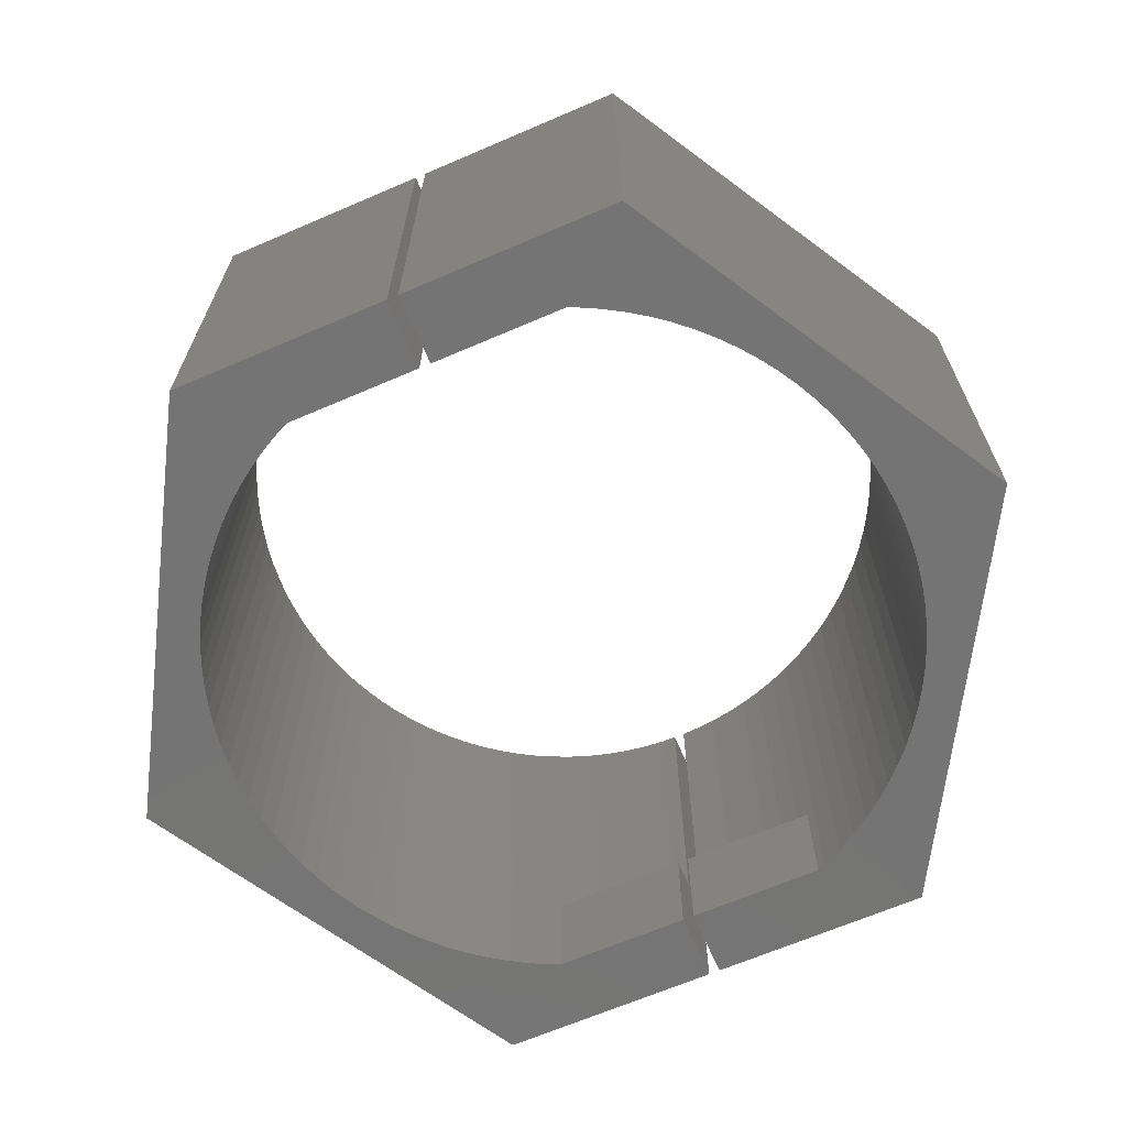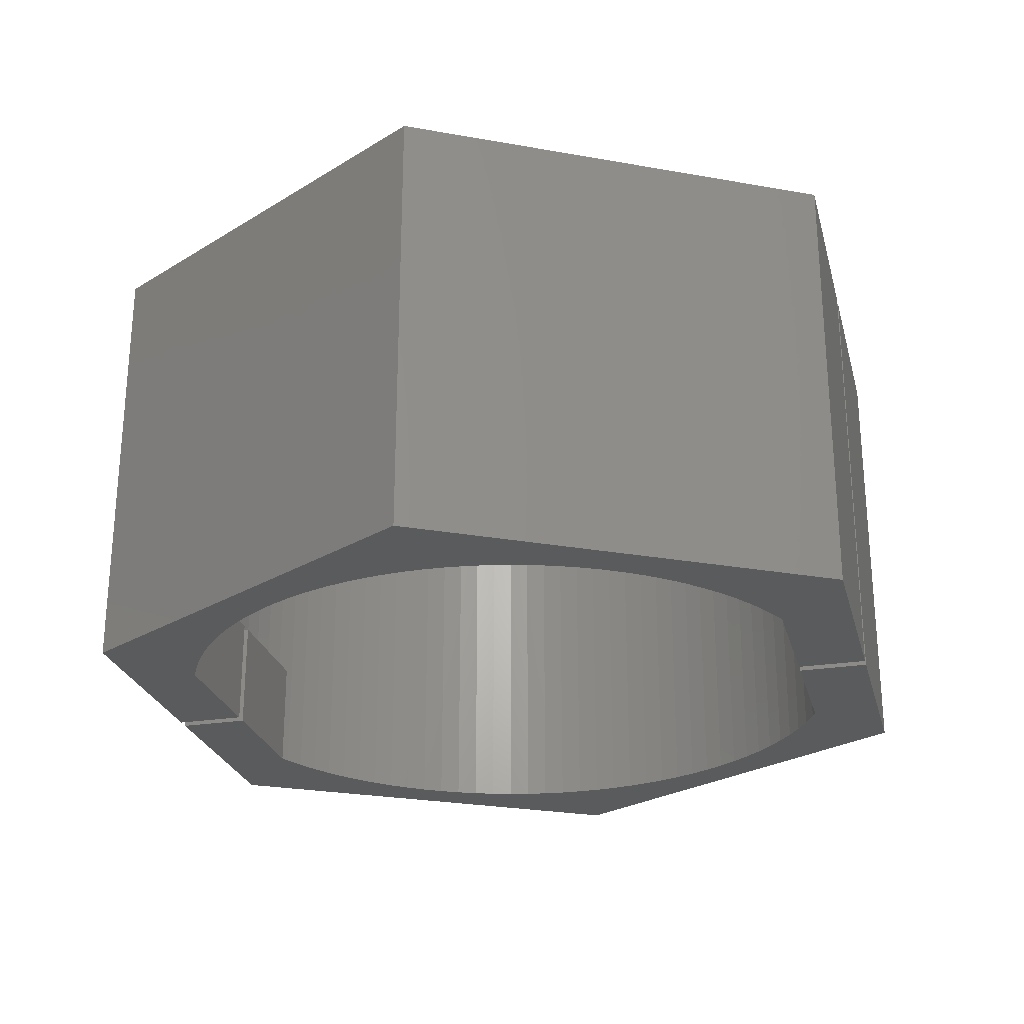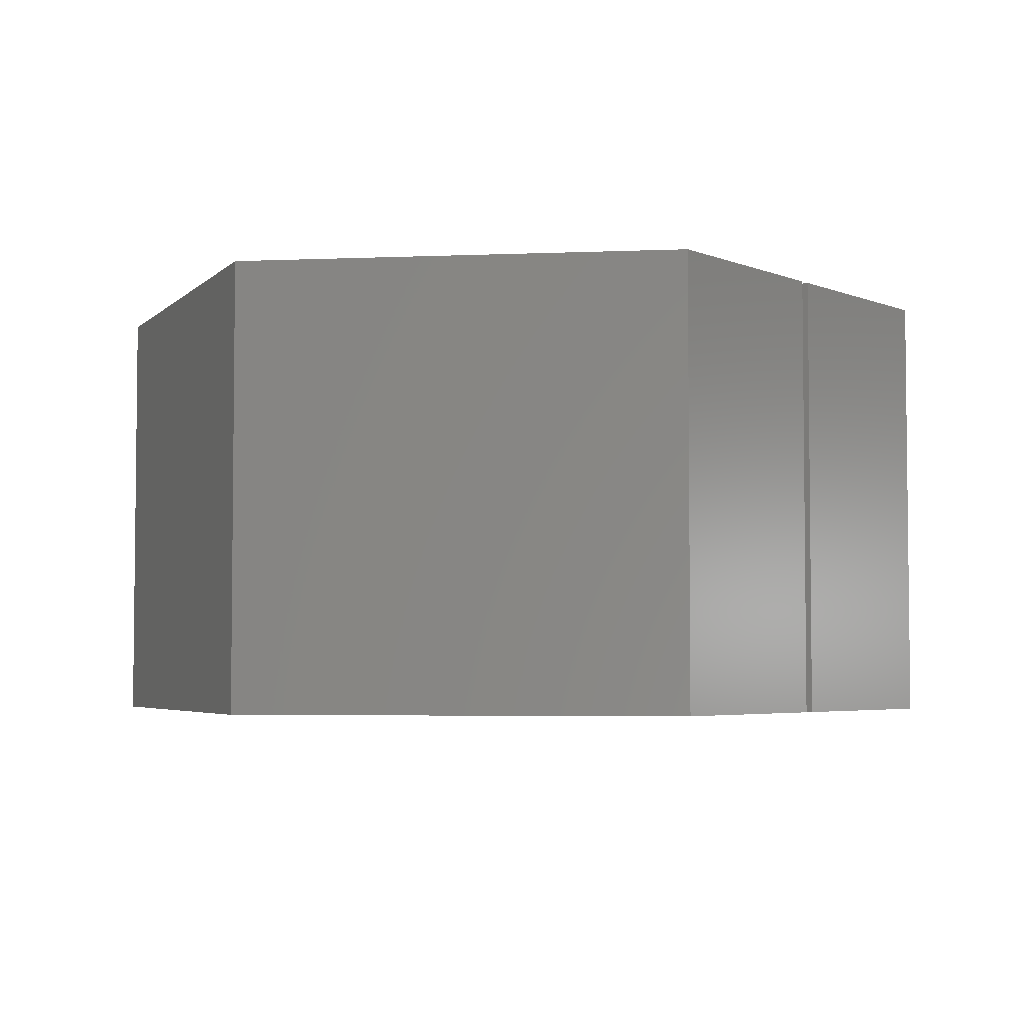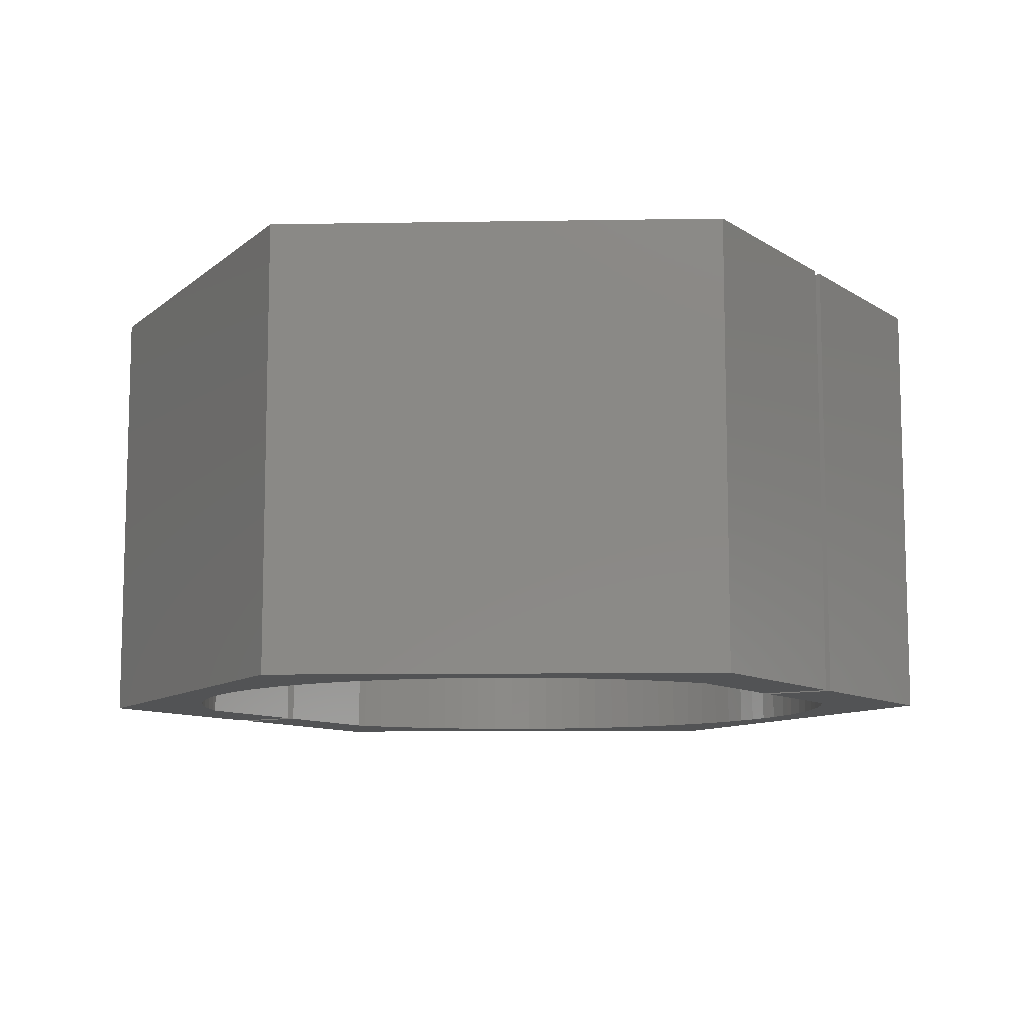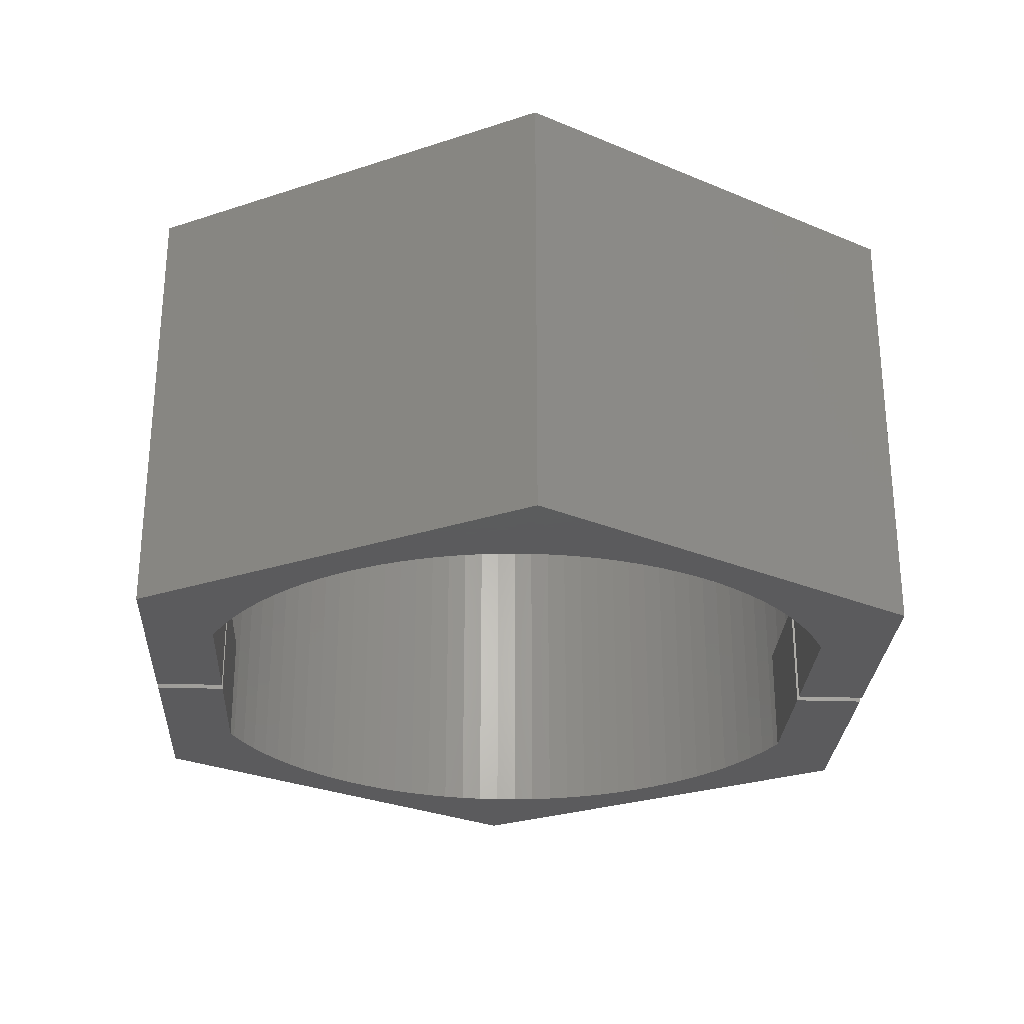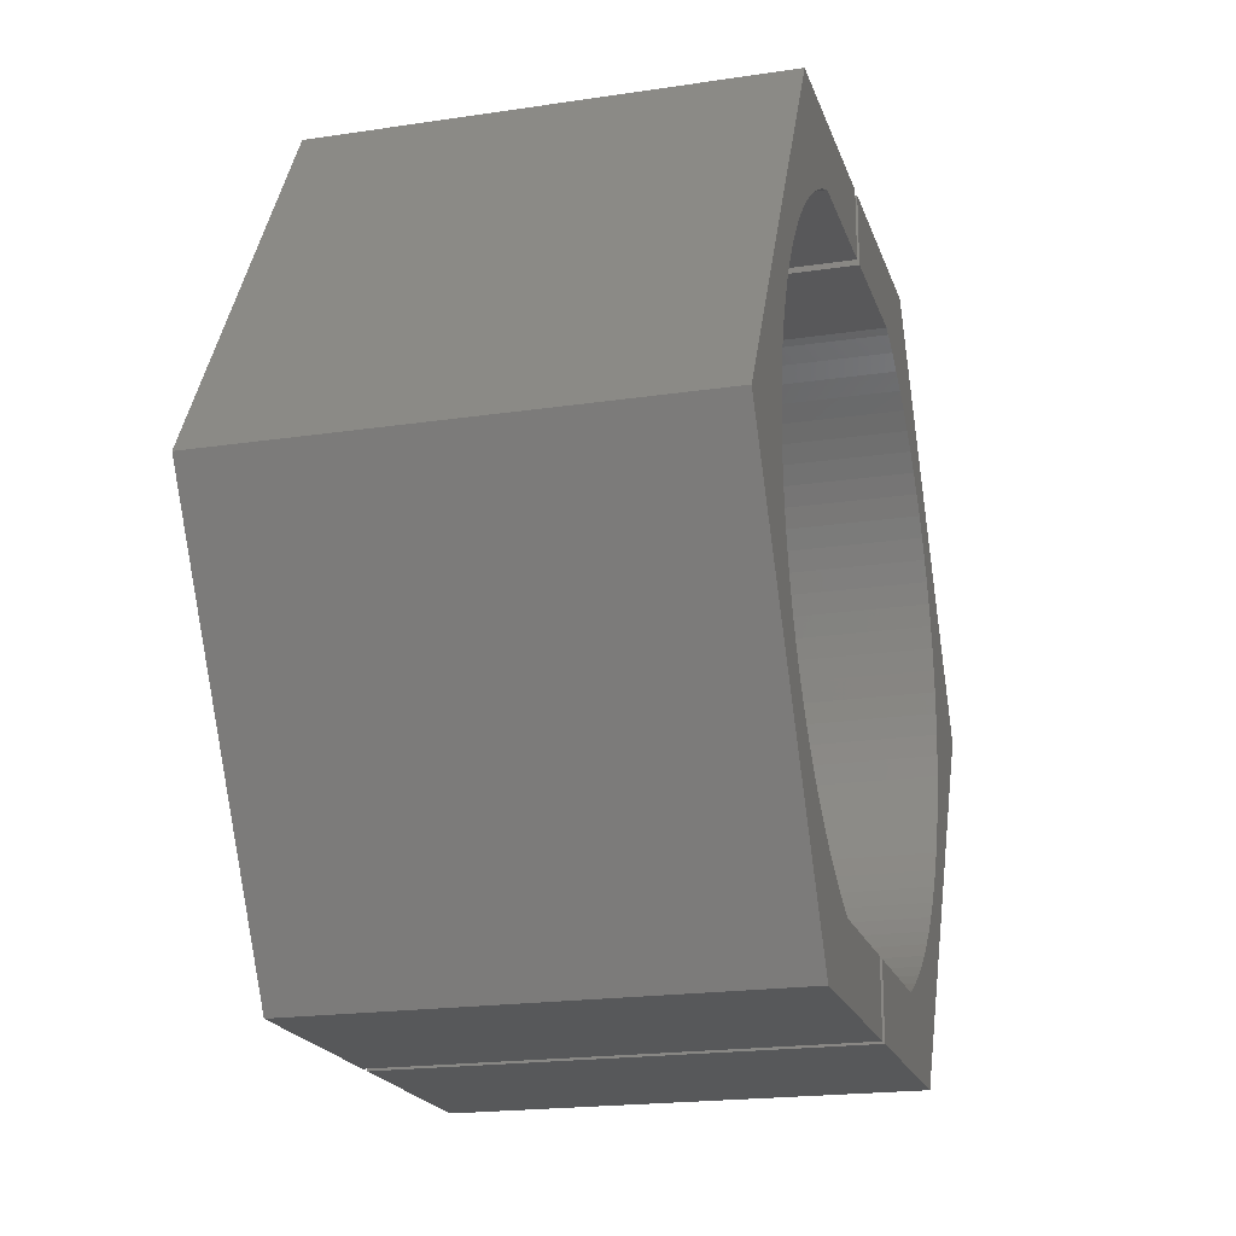
<metadata>
{"format":"stl","ext":"stl","renderer":"f3d","projection":"perspective","resolution":1024,"background":"white","views":[{"elev":-66.7,"azim":-156.7,"up":"+Z"},{"elev":-25.8,"azim":104.1,"up":"+Z"},{"elev":-4.1,"azim":-52.2,"up":"+Z"},{"elev":-9.9,"azim":-57.6,"up":"+Z"},{"elev":-27.3,"azim":-93.0,"up":"+Z"},{"elev":-19.8,"azim":105.6,"up":"+Y"}]}
</metadata>
<code>
# stl→obj: 240 verts, 472 faces
v -0.25 -14.18 5
v -0.9733 -15.47 5
v -0.25 -15.49 5
v -1.943 -15.38 5
v -2.904 -15.23 5
v -3.855 -15.01 5
v -4.79 -14.74 5
v -5.706 -14.41 5
v -6.232 -14.18 5
v 0.25 -14.18 5
v 5.706 -14.41 5
v 6.232 -14.18 5
v 4.79 -14.74 5
v 3.855 -15.01 5
v 2.904 -15.23 5
v 1.943 -15.38 5
v 0.9733 -15.47 5
v 0.25 -15.49 5
v -0.25 -14.18 0
v -6.232 -14.18 0
v 6.232 -14.18 0
v 0.25 -14.18 0
v 20 0 0
v 15.47 -0.9733 0
v 15.5 0 0
v 15.38 -1.943 0
v 15.23 -2.904 0
v 15.01 -3.855 0
v 14.74 -4.79 0
v 14.41 -5.706 0
v 14.02 -6.6 0
v 13.58 -7.467 0
v 10 -17.32 0
v 13.09 -8.305 0
v 12.54 -9.111 0
v 11.94 -9.88 0
v 11.3 -10.61 0
v 10.61 -11.3 0
v 9.88 -11.94 0
v 9.111 -12.54 0
v 8.305 -13.09 0
v 7.467 -13.58 0
v 6.6 -14.02 0
v 0.25 -17.32 0
v 15.47 0.9733 0
v 15.38 1.943 0
v 15.23 2.904 0
v 15.01 3.855 0
v 14.74 4.79 0
v 14.41 5.706 0
v 14.02 6.6 0
v 13.58 7.467 0
v 10 17.32 0
v 13.09 8.305 0
v 12.54 9.111 0
v 11.94 9.88 0
v 11.3 10.61 0
v 10.61 11.3 0
v 9.88 11.94 0
v 9.111 12.54 0
v 8.305 13.09 0
v 7.467 13.58 0
v 6.6 14.02 0
v 6.232 14.18 0
v 0.25 17.32 0
v 0.25 14.18 0
v -0.25 -17.32 0
v -10 -17.32 0
v -6.6 -14.02 0
v -7.467 -13.58 0
v -8.305 -13.09 0
v -9.111 -12.54 0
v -9.88 -11.94 0
v -10.61 -11.3 0
v -11.3 -10.61 0
v -11.94 -9.88 0
v -12.54 -9.111 0
v -13.09 -8.305 0
v -13.58 -7.467 0
v -20 0 0
v -14.02 -6.6 0
v -15.47 -0.9733 0
v -15.5 0 0
v -15.38 -1.943 0
v -15.23 -2.904 0
v -15.01 -3.855 0
v -14.74 -4.79 0
v -14.41 -5.706 0
v -6.232 14.18 0
v -0.25 17.32 0
v -0.25 14.18 0
v -10 17.32 0
v -6.6 14.02 0
v -7.467 13.58 0
v -8.305 13.09 0
v -9.111 12.54 0
v -9.88 11.94 0
v -10.61 11.3 0
v -11.3 10.61 0
v -11.94 9.88 0
v -12.54 9.111 0
v -13.09 8.305 0
v -13.58 7.467 0
v -14.02 6.6 0
v -14.41 5.706 0
v -14.74 4.79 0
v -15.01 3.855 0
v -15.23 2.904 0
v -15.38 1.943 0
v -15.47 0.9733 0
v -0.9733 15.47 5
v -0.25 14.18 5
v -0.25 15.49 5
v -1.943 15.38 5
v -2.904 15.23 5
v -3.855 15.01 5
v -4.79 14.74 5
v -5.706 14.41 5
v -6.232 14.18 5
v 0.25 14.18 5
v 5.706 14.41 5
v 4.79 14.74 5
v 3.855 15.01 5
v 2.904 15.23 5
v 1.943 15.38 5
v 0.9733 15.47 5
v 0.25 15.49 5
v 6.232 14.18 5
v 20 0 20
v 15.47 0.9733 20
v 15.5 0 20
v 15.38 1.943 20
v 15.23 2.904 20
v 15.01 3.855 20
v 14.74 4.79 20
v 14.41 5.706 20
v 14.02 6.6 20
v 13.58 7.467 20
v 10 17.32 20
v 13.09 8.305 20
v 12.54 9.111 20
v 11.94 9.88 20
v 11.3 10.61 20
v 10.61 11.3 20
v 9.88 11.94 20
v 9.111 12.54 20
v 8.305 13.09 20
v 7.467 13.58 20
v 6.6 14.02 20
v 5.706 14.41 20
v 4.79 14.74 20
v 3.855 15.01 20
v 0.25 17.32 20
v 2.904 15.23 20
v 1.943 15.38 20
v 0.9733 15.47 20
v 0.25 15.49 20
v 15.47 -0.9733 20
v 15.38 -1.943 20
v 15.23 -2.904 20
v 15.01 -3.855 20
v 14.74 -4.79 20
v 14.41 -5.706 20
v 14.02 -6.6 20
v 13.58 -7.467 20
v 10 -17.32 20
v 13.09 -8.305 20
v 12.54 -9.111 20
v 11.94 -9.88 20
v 11.3 -10.61 20
v 10.61 -11.3 20
v 9.88 -11.94 20
v 9.111 -12.54 20
v 8.305 -13.09 20
v 7.467 -13.58 20
v 6.6 -14.02 20
v 5.706 -14.41 20
v 4.79 -14.74 20
v 3.855 -15.01 20
v 0.25 -17.32 20
v 2.904 -15.23 20
v 1.943 -15.38 20
v 0.9733 -15.47 20
v 0.25 -15.49 20
v -0.25 17.32 20
v -0.9733 15.47 20
v -0.25 15.49 20
v -1.943 15.38 20
v -2.904 15.23 20
v -3.855 15.01 20
v -10 17.32 20
v -4.79 14.74 20
v -5.706 14.41 20
v -6.6 14.02 20
v -7.467 13.58 20
v -8.305 13.09 20
v -9.111 12.54 20
v -9.88 11.94 20
v -10.61 11.3 20
v -11.3 10.61 20
v -11.94 9.88 20
v -12.54 9.111 20
v -13.09 8.305 20
v -13.58 7.467 20
v -20 0 20
v -14.02 6.6 20
v -15.47 0.9733 20
v -15.5 0 20
v -15.38 1.943 20
v -15.23 2.904 20
v -15.01 3.855 20
v -14.74 4.79 20
v -14.41 5.706 20
v -0.9733 -15.47 20
v -0.25 -17.32 20
v -0.25 -15.49 20
v -1.943 -15.38 20
v -2.904 -15.23 20
v -3.855 -15.01 20
v -10 -17.32 20
v -4.79 -14.74 20
v -5.706 -14.41 20
v -6.6 -14.02 20
v -7.467 -13.58 20
v -8.305 -13.09 20
v -9.111 -12.54 20
v -9.88 -11.94 20
v -10.61 -11.3 20
v -11.3 -10.61 20
v -11.94 -9.88 20
v -12.54 -9.111 20
v -13.09 -8.305 20
v -13.58 -7.467 20
v -14.02 -6.6 20
v -14.41 -5.706 20
v -14.74 -4.79 20
v -15.01 -3.855 20
v -15.23 -2.904 20
v -15.38 -1.943 20
v -15.47 -0.9733 20
f 1 2 3
f 1 4 2
f 1 5 4
f 1 6 5
f 1 7 6
f 1 8 7
f 8 1 9
f 10 11 12
f 11 10 13
f 13 10 14
f 14 10 15
f 15 10 16
f 16 10 17
f 17 10 18
f 19 9 1
f 9 19 20
f 21 10 12
f 10 21 22
f 23 24 25
f 23 26 24
f 23 27 26
f 23 28 27
f 23 29 28
f 23 30 29
f 23 31 30
f 23 32 31
f 33 32 23
f 32 33 34
f 34 33 35
f 35 33 36
f 33 37 36
f 33 38 37
f 33 39 38
f 33 40 39
f 33 41 40
f 33 42 41
f 33 43 42
f 33 21 43
f 44 21 33
f 21 44 22
f 45 23 25
f 46 23 45
f 47 23 46
f 48 23 47
f 49 23 48
f 50 23 49
f 51 23 50
f 52 23 51
f 53 52 54
f 53 54 55
f 53 55 56
f 52 53 23
f 57 53 56
f 58 53 57
f 59 53 58
f 60 53 59
f 61 53 60
f 62 53 61
f 63 53 62
f 64 53 63
f 65 64 66
f 64 65 53
f 67 20 19
f 68 20 67
f 20 68 69
f 69 68 70
f 68 71 70
f 68 72 71
f 68 73 72
f 68 74 73
f 68 75 74
f 68 76 75
f 68 77 76
f 68 78 77
f 68 79 78
f 80 79 68
f 79 80 81
f 82 80 83
f 84 80 82
f 85 80 84
f 86 80 85
f 87 80 86
f 88 80 87
f 81 80 88
f 89 90 91
f 92 89 93
f 92 93 94
f 89 92 90
f 95 92 94
f 96 92 95
f 97 92 96
f 98 92 97
f 99 92 98
f 100 92 99
f 101 92 100
f 102 92 101
f 103 92 102
f 80 103 104
f 80 104 105
f 103 80 92
f 106 80 105
f 107 80 106
f 108 80 107
f 109 80 108
f 110 80 109
f 80 110 83
f 111 112 113
f 114 112 111
f 115 112 114
f 116 112 115
f 117 112 116
f 118 112 117
f 112 118 119
f 120 121 122
f 120 122 123
f 120 123 124
f 120 124 125
f 120 125 126
f 120 126 127
f 121 120 128
f 89 112 119
f 112 89 91
f 66 128 120
f 128 66 64
f 129 130 131
f 129 132 130
f 129 133 132
f 129 134 133
f 129 135 134
f 129 136 135
f 129 137 136
f 129 138 137
f 139 138 129
f 138 139 140
f 140 139 141
f 141 139 142
f 139 143 142
f 139 144 143
f 139 145 144
f 139 146 145
f 139 147 146
f 139 148 147
f 139 149 148
f 139 150 149
f 139 151 150
f 139 152 151
f 153 152 139
f 152 153 154
f 154 153 155
f 155 153 156
f 156 153 157
f 158 129 131
f 159 129 158
f 160 129 159
f 161 129 160
f 162 129 161
f 163 129 162
f 164 129 163
f 165 129 164
f 166 165 167
f 166 167 168
f 166 168 169
f 165 166 129
f 170 166 169
f 171 166 170
f 172 166 171
f 173 166 172
f 174 166 173
f 175 166 174
f 176 166 175
f 177 166 176
f 178 166 177
f 179 166 178
f 180 179 181
f 180 181 182
f 180 182 183
f 180 183 184
f 179 180 166
f 185 186 187
f 185 188 186
f 185 189 188
f 185 190 189
f 191 190 185
f 190 191 192
f 192 191 193
f 193 191 194
f 194 191 195
f 191 196 195
f 191 197 196
f 191 198 197
f 191 199 198
f 191 200 199
f 191 201 200
f 191 202 201
f 191 203 202
f 191 204 203
f 205 204 191
f 204 205 206
f 207 205 208
f 209 205 207
f 210 205 209
f 211 205 210
f 212 205 211
f 213 205 212
f 206 205 213
f 214 215 216
f 217 215 214
f 218 215 217
f 219 215 218
f 220 219 221
f 220 221 222
f 220 222 223
f 220 223 224
f 219 220 215
f 225 220 224
f 226 220 225
f 227 220 226
f 228 220 227
f 229 220 228
f 230 220 229
f 231 220 230
f 232 220 231
f 233 220 232
f 205 233 234
f 205 234 235
f 233 205 220
f 236 205 235
f 237 205 236
f 238 205 237
f 239 205 238
f 240 205 239
f 205 240 208
f 129 53 139
f 53 129 23
f 53 153 139
f 153 53 65
f 90 191 185
f 191 90 92
f 80 191 92
f 191 80 205
f 68 205 80
f 205 68 220
f 68 215 220
f 215 68 67
f 44 166 180
f 166 44 33
f 166 23 129
f 23 166 33
f 2 217 214
f 217 2 4
f 4 218 217
f 218 4 5
f 5 219 218
f 219 5 6
f 6 221 219
f 221 6 7
f 7 222 221
f 222 7 8
f 9 222 8
f 222 9 223
f 69 9 20
f 9 69 223
f 69 224 223
f 224 69 70
f 70 225 224
f 225 70 71
f 71 226 225
f 226 71 72
f 72 227 226
f 227 72 73
f 73 228 227
f 228 73 74
f 228 75 229
f 75 228 74
f 229 76 230
f 76 229 75
f 230 77 231
f 77 230 76
f 231 78 232
f 78 231 77
f 232 79 233
f 79 232 78
f 233 81 234
f 81 233 79
f 234 88 235
f 88 234 81
f 235 87 236
f 87 235 88
f 236 86 237
f 86 236 87
f 237 85 238
f 85 237 86
f 238 84 239
f 84 238 85
f 239 82 240
f 82 239 84
f 240 83 208
f 83 240 82
f 208 110 207
f 110 208 83
f 207 109 209
f 109 207 110
f 209 108 210
f 108 209 109
f 210 107 211
f 107 210 108
f 211 106 212
f 106 211 107
f 212 105 213
f 105 212 106
f 213 104 206
f 104 213 105
f 206 103 204
f 103 206 104
f 204 102 203
f 102 204 103
f 203 101 202
f 101 203 102
f 202 100 201
f 100 202 101
f 201 99 200
f 99 201 100
f 200 98 199
f 98 200 99
f 98 198 199
f 198 98 97
f 97 197 198
f 197 97 96
f 96 196 197
f 196 96 95
f 95 195 196
f 195 95 94
f 94 194 195
f 194 94 93
f 194 119 193
f 93 119 194
f 119 93 89
f 193 119 118
f 118 192 193
f 192 118 117
f 117 190 192
f 190 117 116
f 116 189 190
f 189 116 115
f 115 188 189
f 188 115 114
f 114 186 188
f 186 114 111
f 111 187 186
f 187 111 113
f 127 156 157
f 156 127 126
f 126 155 156
f 155 126 125
f 125 154 155
f 154 125 124
f 124 152 154
f 152 124 123
f 123 151 152
f 151 123 122
f 122 150 151
f 150 122 121
f 128 150 121
f 150 128 149
f 63 128 64
f 128 63 149
f 63 148 149
f 148 63 62
f 62 147 148
f 147 62 61
f 61 146 147
f 146 61 60
f 60 145 146
f 145 60 59
f 59 144 145
f 144 59 58
f 57 144 58
f 144 57 143
f 56 143 57
f 143 56 142
f 55 142 56
f 142 55 141
f 54 141 55
f 141 54 140
f 52 140 54
f 140 52 138
f 51 138 52
f 138 51 137
f 50 137 51
f 137 50 136
f 49 136 50
f 136 49 135
f 48 135 49
f 135 48 134
f 47 134 48
f 134 47 133
f 46 133 47
f 133 46 132
f 45 132 46
f 132 45 130
f 25 130 45
f 130 25 131
f 24 131 25
f 131 24 158
f 26 158 24
f 158 26 159
f 27 159 26
f 159 27 160
f 28 160 27
f 160 28 161
f 29 161 28
f 161 29 162
f 30 162 29
f 162 30 163
f 31 163 30
f 163 31 164
f 32 164 31
f 164 32 165
f 34 165 32
f 165 34 167
f 35 167 34
f 167 35 168
f 36 168 35
f 168 36 169
f 37 169 36
f 169 37 170
f 38 170 37
f 170 38 171
f 38 172 171
f 172 38 39
f 39 173 172
f 173 39 40
f 40 174 173
f 174 40 41
f 41 175 174
f 175 41 42
f 42 176 175
f 176 42 43
f 176 12 177
f 43 12 176
f 12 43 21
f 177 12 11
f 11 178 177
f 178 11 13
f 13 179 178
f 179 13 14
f 14 181 179
f 181 14 15
f 15 182 181
f 182 15 16
f 16 183 182
f 183 16 17
f 17 184 183
f 184 17 18
f 3 214 216
f 214 3 2
f 216 215 3
f 3 19 1
f 3 67 19
f 67 3 215
f 113 185 187
f 185 113 90
f 91 113 112
f 113 91 90
f 22 18 10
f 44 18 22
f 180 18 44
f 18 180 184
f 65 127 153
f 66 127 65
f 127 66 120
f 153 127 157

</code>
